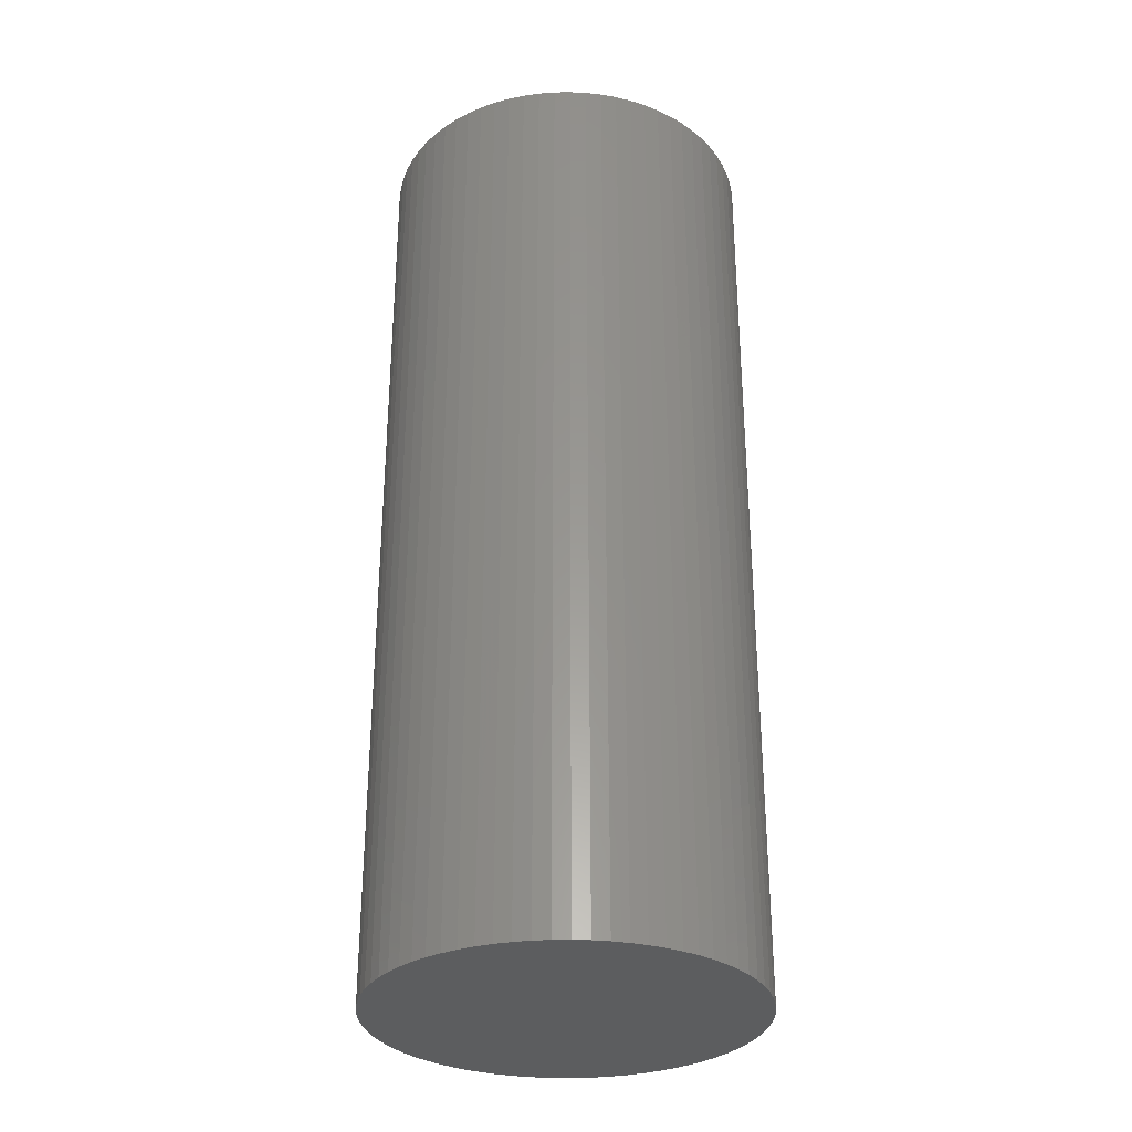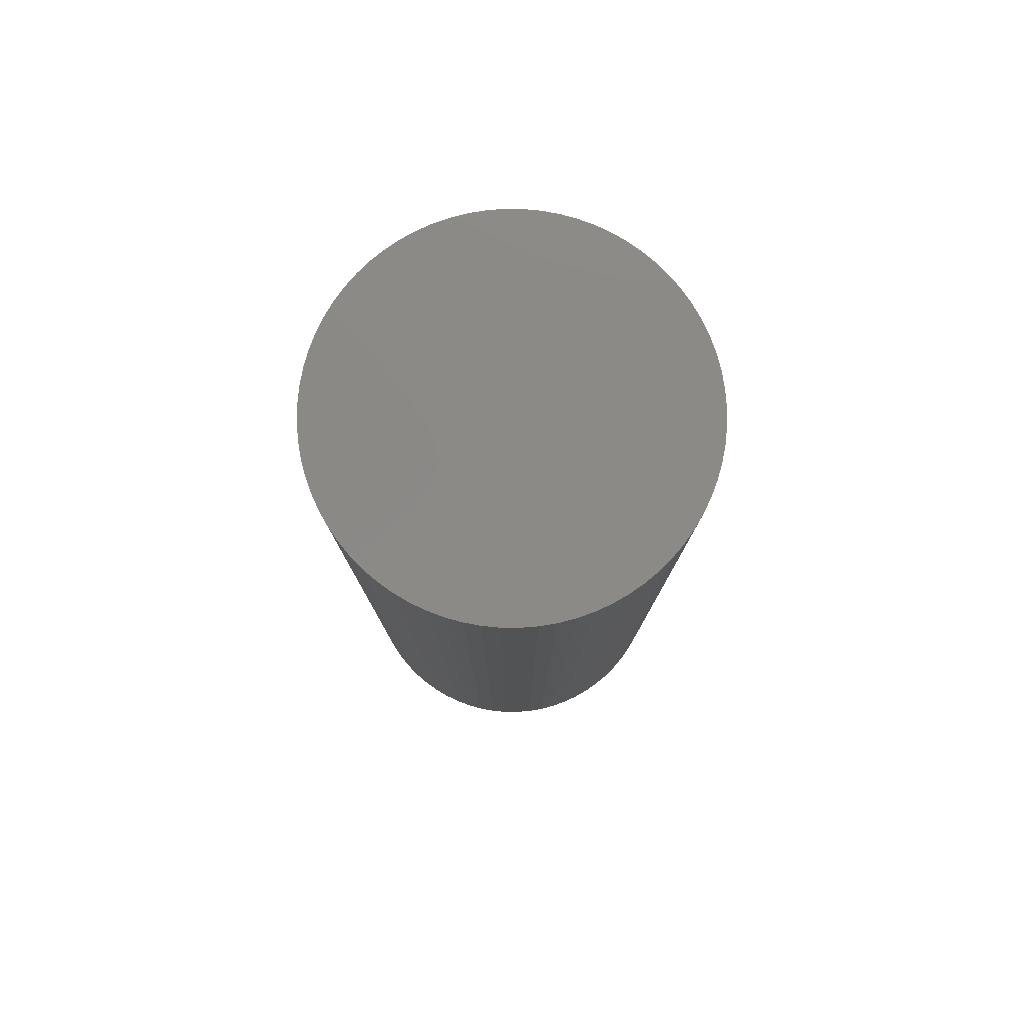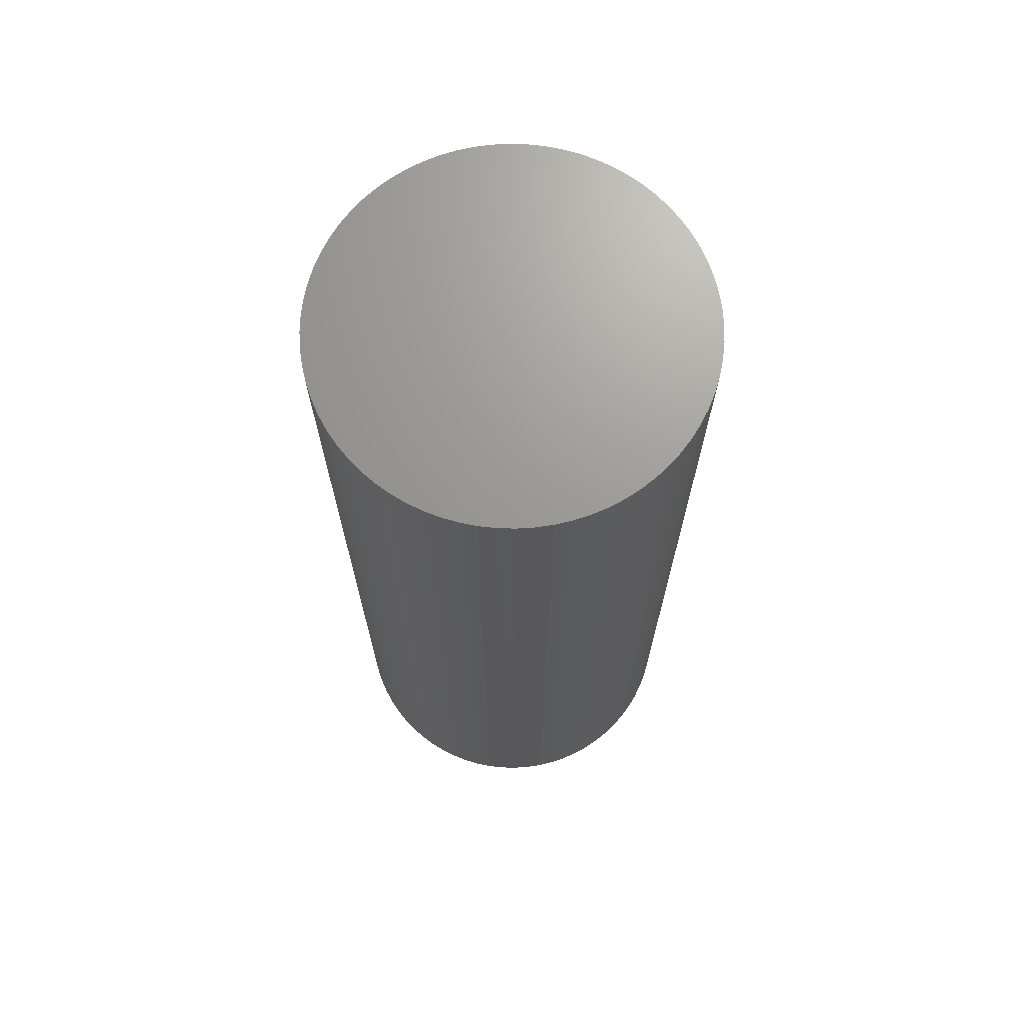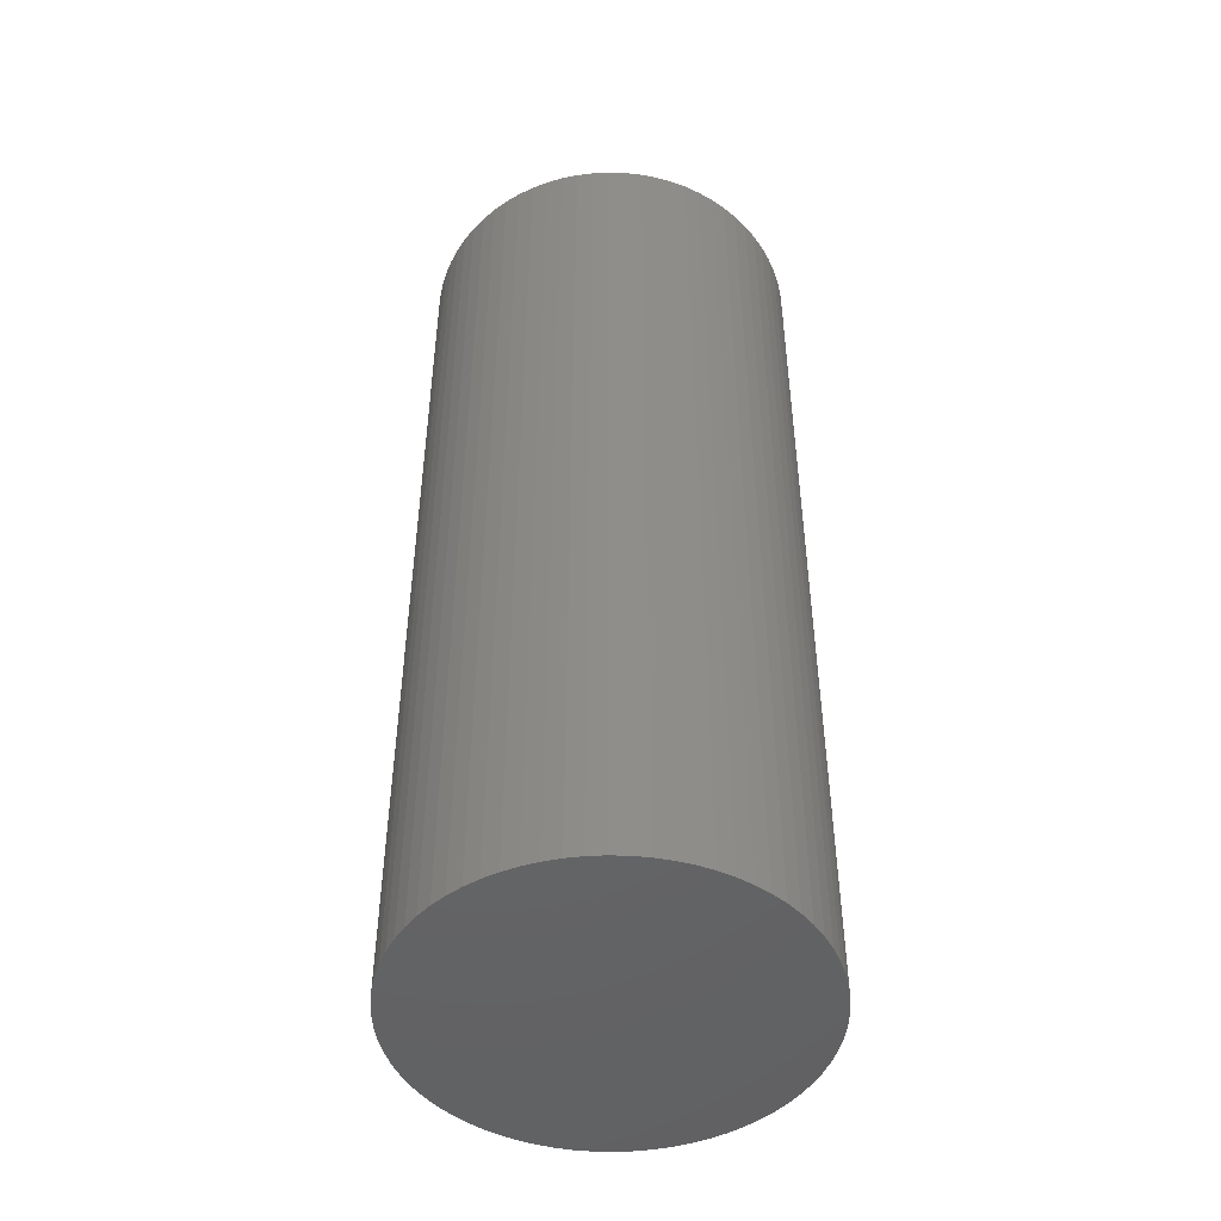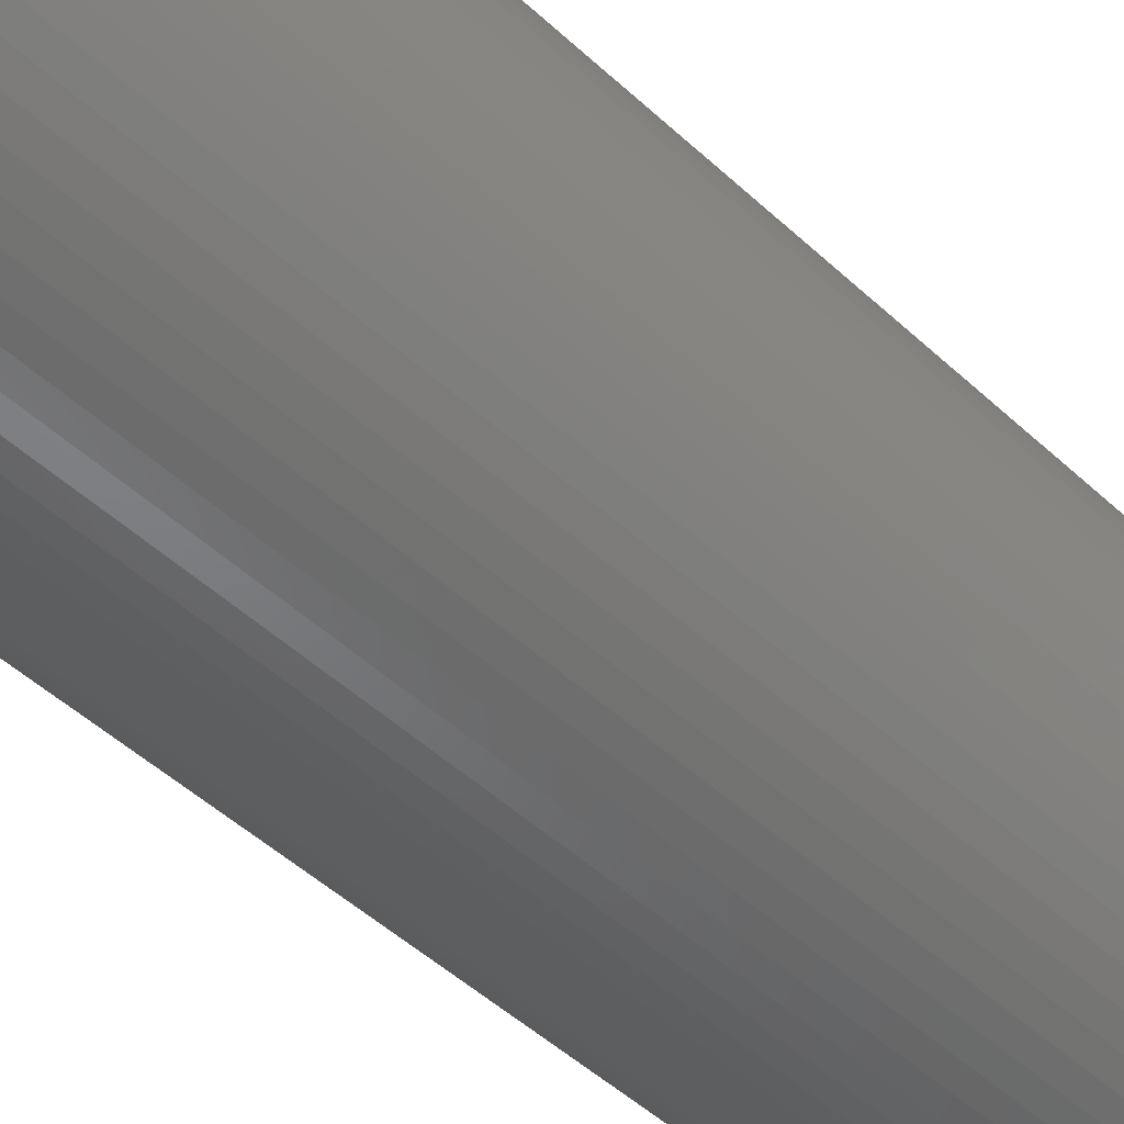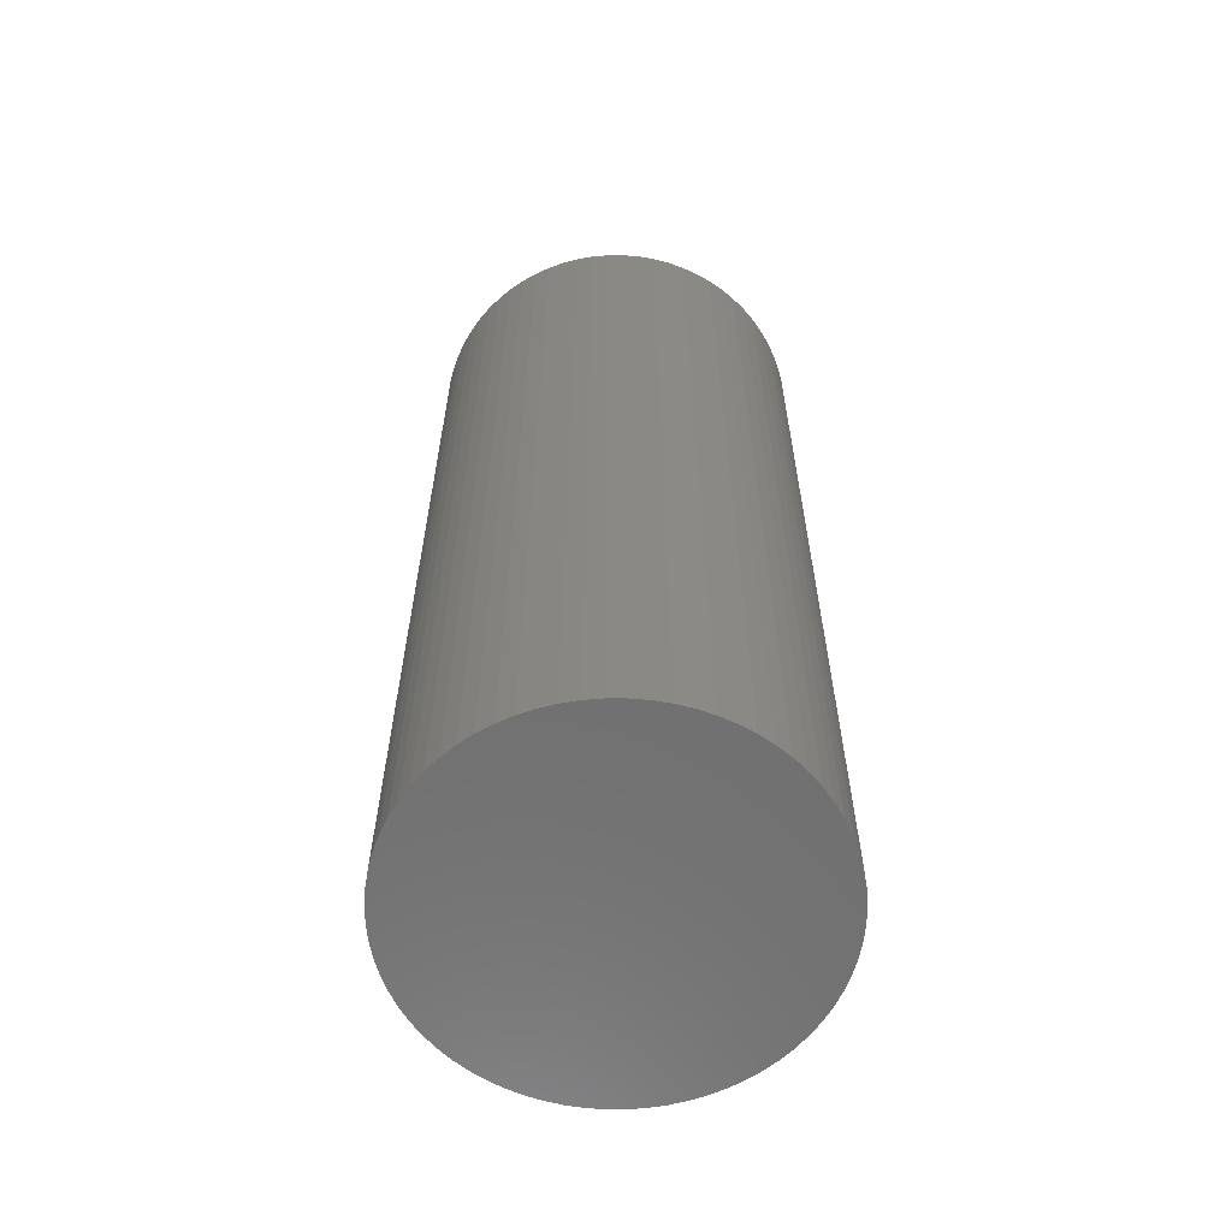
<metadata>
{"format":"stl","ext":"stl","renderer":"f3d","projection":"perspective","resolution":1024,"background":"white","views":[{"elev":-31.0,"azim":123.7,"up":"+Y"},{"elev":79.5,"azim":43.0,"up":"+Y"},{"elev":69.8,"azim":-31.0,"up":"+Y"},{"elev":-47.6,"azim":150.6,"up":"+Y"},{"elev":-48.6,"azim":44.1,"up":"+Z"},{"elev":-61.6,"azim":82.5,"up":"+Y"}]}
</metadata>
<code>
# stl→obj: 144 verts, 284 faces
v 0.09962 -0.25 1.634
v 0.1 0.25 1.625
v 0.09962 0.25 1.634
v 0.1 -0.25 1.625
v 0.09848 -0.25 1.642
v 0.09848 0.25 1.642
v 0.09659 -0.25 1.651
v 0.09659 0.25 1.651
v 0.09397 -0.25 1.659
v 0.09397 0.25 1.659
v 0.09063 -0.25 1.667
v 0.09063 0.25 1.667
v 0.0866 -0.25 1.675
v 0.0866 0.25 1.675
v 0.08192 -0.25 1.682
v 0.08192 0.25 1.682
v 0.0766 -0.25 1.689
v 0.0766 0.25 1.689
v 0.07071 -0.25 1.696
v 0.07071 0.25 1.696
v 0.06428 0.25 1.702
v 0.06428 -0.25 1.702
v 0.05736 0.25 1.707
v 0.05736 -0.25 1.707
v 0.05 0.25 1.712
v 0.05 -0.25 1.712
v 0.04226 0.25 1.716
v 0.04226 -0.25 1.716
v 0.0342 0.25 1.719
v 0.0342 -0.25 1.719
v 0.02588 0.25 1.722
v 0.02588 -0.25 1.722
v 0.01736 0.25 1.723
v 0.01736 -0.25 1.723
v 0.008716 0.25 1.725
v 0.008716 -0.25 1.725
v 0 0.25 1.725
v 0 -0.25 1.725
v -0.008716 0.25 1.725
v -0.008716 -0.25 1.725
v -0.01736 0.25 1.723
v -0.01736 -0.25 1.723
v -0.02588 0.25 1.722
v -0.02588 -0.25 1.722
v -0.0342 0.25 1.719
v -0.0342 -0.25 1.719
v -0.04226 0.25 1.716
v -0.04226 -0.25 1.716
v -0.05 0.25 1.712
v -0.05 -0.25 1.712
v -0.05736 0.25 1.707
v -0.05736 -0.25 1.707
v -0.06428 0.25 1.702
v -0.06428 -0.25 1.702
v -0.07071 0.25 1.696
v -0.07071 -0.25 1.696
v -0.0766 -0.25 1.689
v -0.0766 0.25 1.689
v -0.08192 -0.25 1.682
v -0.08192 0.25 1.682
v -0.0866 -0.25 1.675
v -0.0866 0.25 1.675
v -0.09063 -0.25 1.667
v -0.09063 0.25 1.667
v -0.09397 -0.25 1.659
v -0.09397 0.25 1.659
v -0.09659 -0.25 1.651
v -0.09659 0.25 1.651
v -0.09848 -0.25 1.642
v -0.09848 0.25 1.642
v -0.09962 -0.25 1.634
v -0.09962 0.25 1.634
v -0.1 -0.25 1.625
v -0.1 0.25 1.625
v -0.09962 -0.25 1.616
v -0.09962 0.25 1.616
v -0.09848 -0.25 1.608
v -0.09848 0.25 1.608
v -0.09659 -0.25 1.599
v -0.09659 0.25 1.599
v -0.09397 -0.25 1.591
v -0.09397 0.25 1.591
v -0.09063 -0.25 1.583
v -0.09063 0.25 1.583
v -0.0866 -0.25 1.575
v -0.0866 0.25 1.575
v -0.08192 -0.25 1.568
v -0.08192 0.25 1.568
v -0.0766 -0.25 1.561
v -0.0766 0.25 1.561
v -0.07071 -0.25 1.554
v -0.07071 0.25 1.554
v -0.06428 0.25 1.548
v -0.06428 -0.25 1.548
v -0.05736 0.25 1.543
v -0.05736 -0.25 1.543
v -0.05 0.25 1.538
v -0.05 -0.25 1.538
v -0.04226 0.25 1.534
v -0.04226 -0.25 1.534
v -0.0342 0.25 1.531
v -0.0342 -0.25 1.531
v -0.02588 0.25 1.528
v -0.02588 -0.25 1.528
v -0.01736 0.25 1.527
v -0.01736 -0.25 1.527
v -0.008716 0.25 1.525
v -0.008716 -0.25 1.525
v 0 0.25 1.525
v 0 -0.25 1.525
v 0.008716 0.25 1.525
v 0.008716 -0.25 1.525
v 0.01736 0.25 1.527
v 0.01736 -0.25 1.527
v 0.02588 0.25 1.528
v 0.02588 -0.25 1.528
v 0.0342 0.25 1.531
v 0.0342 -0.25 1.531
v 0.04226 0.25 1.534
v 0.04226 -0.25 1.534
v 0.05 0.25 1.538
v 0.05 -0.25 1.538
v 0.05736 0.25 1.543
v 0.05736 -0.25 1.543
v 0.06428 0.25 1.548
v 0.06428 -0.25 1.548
v 0.07071 0.25 1.554
v 0.07071 -0.25 1.554
v 0.0766 -0.25 1.561
v 0.0766 0.25 1.561
v 0.08192 -0.25 1.568
v 0.08192 0.25 1.568
v 0.0866 -0.25 1.575
v 0.0866 0.25 1.575
v 0.09063 -0.25 1.583
v 0.09063 0.25 1.583
v 0.09397 -0.25 1.591
v 0.09397 0.25 1.591
v 0.09659 -0.25 1.599
v 0.09659 0.25 1.599
v 0.09848 -0.25 1.608
v 0.09848 0.25 1.608
v 0.09962 -0.25 1.616
v 0.09962 0.25 1.616
f 1 2 3
f 2 1 4
f 5 3 6
f 3 5 1
f 7 6 8
f 6 7 5
f 9 8 10
f 8 9 7
f 11 10 12
f 10 11 9
f 13 12 14
f 12 13 11
f 15 14 16
f 14 15 13
f 17 16 18
f 16 17 15
f 19 18 20
f 18 19 17
f 21 19 20
f 19 21 22
f 23 22 21
f 22 23 24
f 25 24 23
f 24 25 26
f 27 26 25
f 26 27 28
f 29 28 27
f 28 29 30
f 31 30 29
f 30 31 32
f 33 32 31
f 32 33 34
f 35 34 33
f 34 35 36
f 37 36 35
f 36 37 38
f 39 38 37
f 38 39 40
f 41 40 39
f 40 41 42
f 43 42 41
f 42 43 44
f 45 44 43
f 44 45 46
f 47 46 45
f 46 47 48
f 49 48 47
f 48 49 50
f 51 50 49
f 50 51 52
f 53 52 51
f 52 53 54
f 55 54 53
f 54 55 56
f 57 55 58
f 55 57 56
f 59 58 60
f 58 59 57
f 61 60 62
f 60 61 59
f 63 62 64
f 62 63 61
f 65 64 66
f 64 65 63
f 67 66 68
f 66 67 65
f 69 68 70
f 68 69 67
f 71 70 72
f 70 71 69
f 73 72 74
f 72 73 71
f 75 74 76
f 74 75 73
f 77 76 78
f 76 77 75
f 79 78 80
f 78 79 77
f 81 80 82
f 80 81 79
f 83 82 84
f 82 83 81
f 85 84 86
f 84 85 83
f 87 86 88
f 86 87 85
f 89 88 90
f 88 89 87
f 91 90 92
f 90 91 89
f 91 93 94
f 93 91 92
f 94 95 96
f 95 94 93
f 96 97 98
f 97 96 95
f 98 99 100
f 99 98 97
f 100 101 102
f 101 100 99
f 102 103 104
f 103 102 101
f 104 105 106
f 105 104 103
f 106 107 108
f 107 106 105
f 108 109 110
f 109 108 107
f 110 111 112
f 111 110 109
f 112 113 114
f 113 112 111
f 114 115 116
f 115 114 113
f 116 117 118
f 117 116 115
f 118 119 120
f 119 118 117
f 120 121 122
f 121 120 119
f 122 123 124
f 123 122 121
f 124 125 126
f 125 124 123
f 126 127 128
f 127 126 125
f 129 127 130
f 127 129 128
f 131 130 132
f 130 131 129
f 133 132 134
f 132 133 131
f 135 134 136
f 134 135 133
f 137 136 138
f 136 137 135
f 139 138 140
f 138 139 137
f 141 140 142
f 140 141 139
f 143 142 144
f 142 143 141
f 4 144 2
f 144 4 143
f 35 39 37
f 33 39 35
f 33 41 39
f 31 41 33
f 31 43 41
f 29 43 31
f 29 45 43
f 27 45 29
f 27 47 45
f 25 47 27
f 25 49 47
f 23 49 25
f 23 51 49
f 21 51 23
f 21 53 51
f 20 53 21
f 20 55 53
f 18 55 20
f 18 58 55
f 16 58 18
f 16 60 58
f 14 60 16
f 14 62 60
f 12 62 14
f 12 64 62
f 10 64 12
f 10 66 64
f 8 66 10
f 8 68 66
f 6 68 8
f 6 70 68
f 3 70 6
f 3 72 70
f 2 72 3
f 2 74 72
f 144 74 2
f 144 76 74
f 142 76 144
f 142 78 76
f 140 78 142
f 140 80 78
f 138 80 140
f 138 82 80
f 136 82 138
f 136 84 82
f 134 84 136
f 134 86 84
f 132 86 134
f 132 88 86
f 130 88 132
f 130 90 88
f 127 90 130
f 127 92 90
f 125 92 127
f 125 93 92
f 123 93 125
f 123 95 93
f 121 95 123
f 121 97 95
f 119 97 121
f 119 99 97
f 117 99 119
f 117 101 99
f 115 101 117
f 115 103 101
f 113 103 115
f 113 105 103
f 111 105 113
f 111 107 105
f 107 111 109
f 40 36 38
f 42 36 40
f 42 34 36
f 44 34 42
f 44 32 34
f 46 32 44
f 46 30 32
f 48 30 46
f 48 28 30
f 50 28 48
f 50 26 28
f 52 26 50
f 52 24 26
f 54 24 52
f 54 22 24
f 56 22 54
f 56 19 22
f 57 19 56
f 57 17 19
f 59 17 57
f 59 15 17
f 61 15 59
f 61 13 15
f 63 13 61
f 63 11 13
f 65 11 63
f 65 9 11
f 67 9 65
f 67 7 9
f 69 7 67
f 69 5 7
f 71 5 69
f 71 1 5
f 73 1 71
f 73 4 1
f 75 4 73
f 75 143 4
f 77 143 75
f 77 141 143
f 79 141 77
f 79 139 141
f 81 139 79
f 81 137 139
f 83 137 81
f 83 135 137
f 85 135 83
f 85 133 135
f 87 133 85
f 87 131 133
f 89 131 87
f 89 129 131
f 91 129 89
f 91 128 129
f 94 128 91
f 94 126 128
f 96 126 94
f 96 124 126
f 98 124 96
f 98 122 124
f 100 122 98
f 100 120 122
f 102 120 100
f 102 118 120
f 104 118 102
f 104 116 118
f 106 116 104
f 106 114 116
f 108 114 106
f 108 112 114
f 112 108 110

</code>
